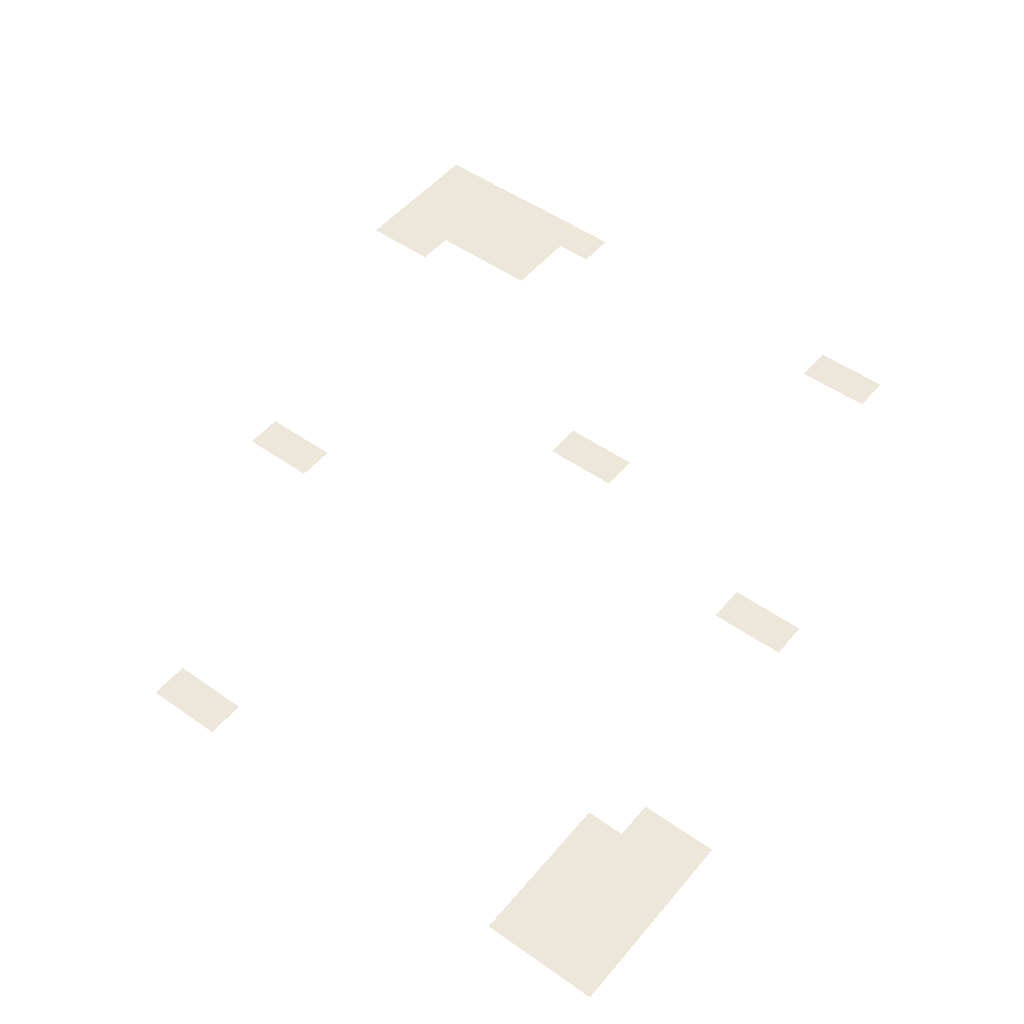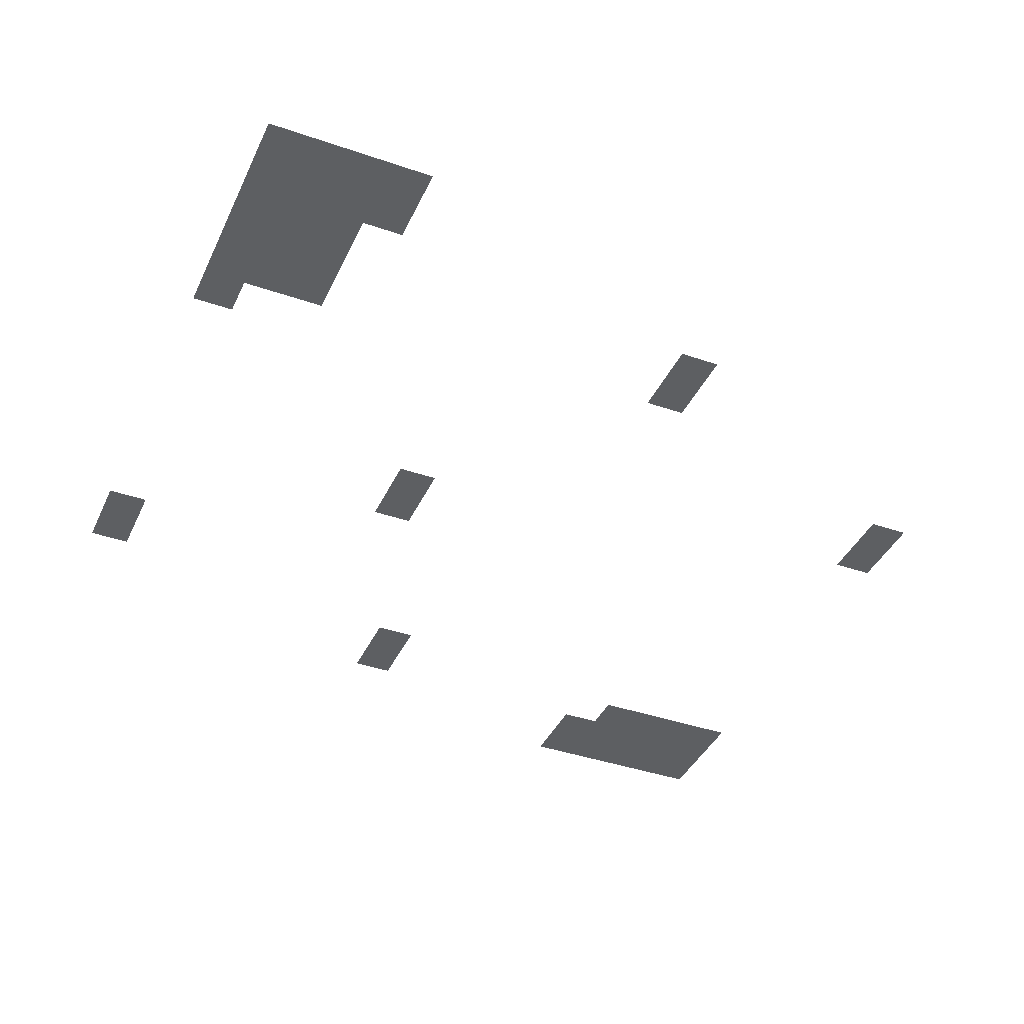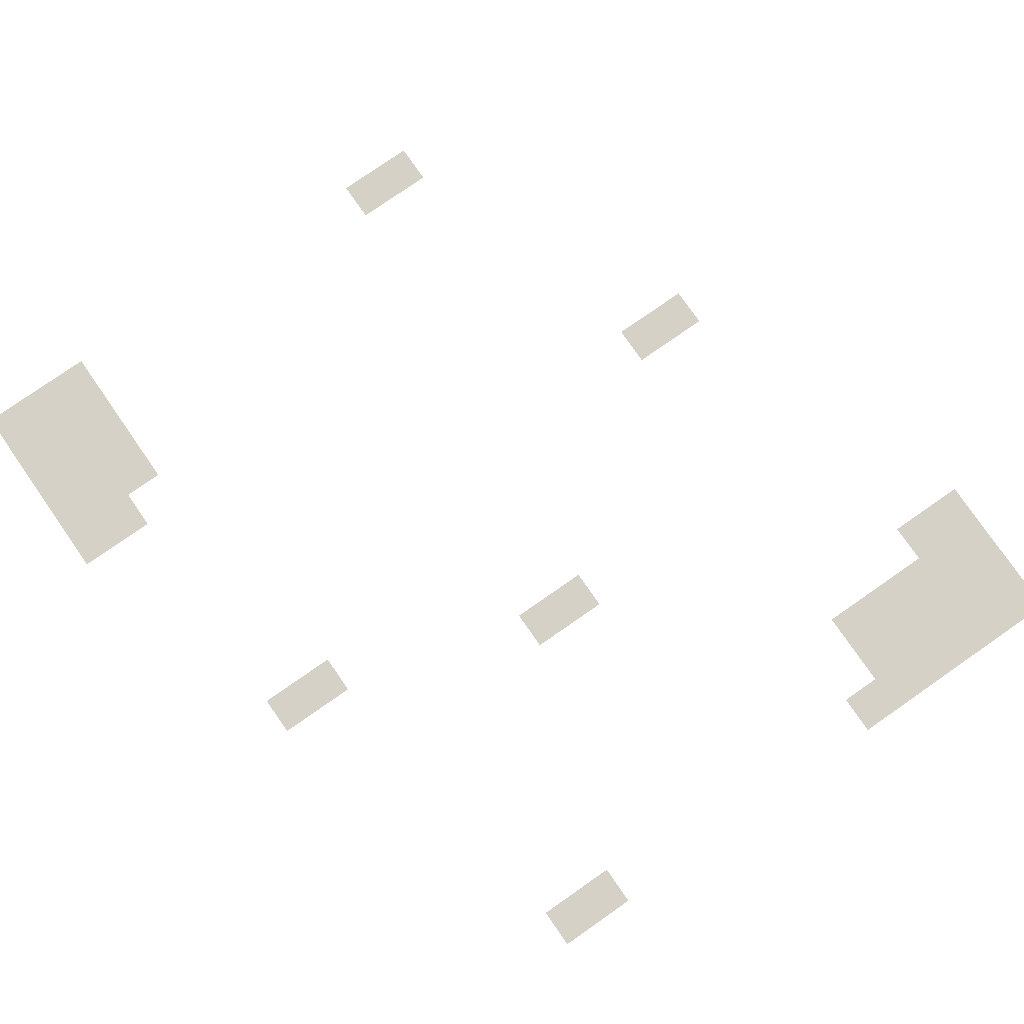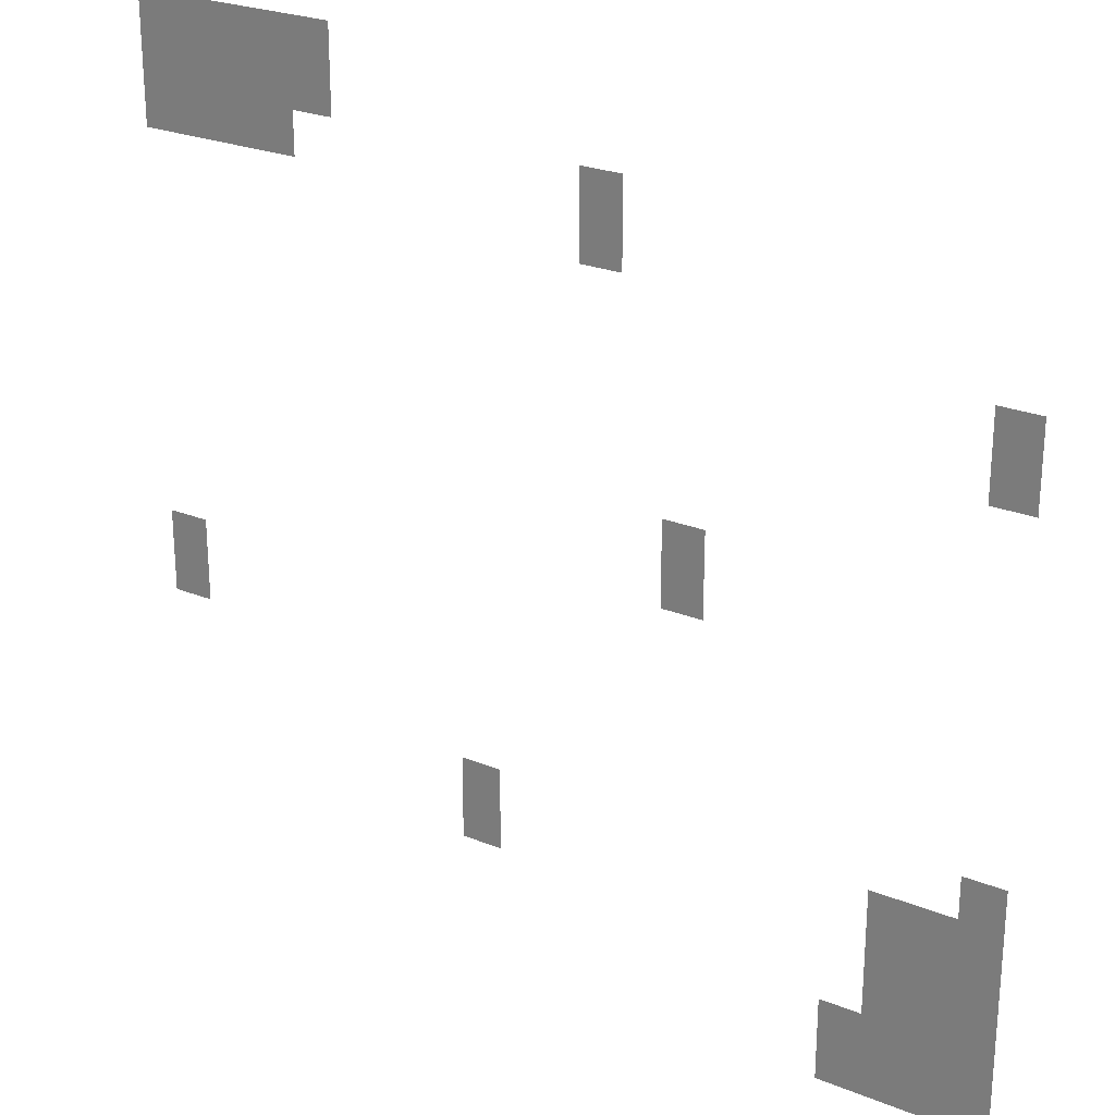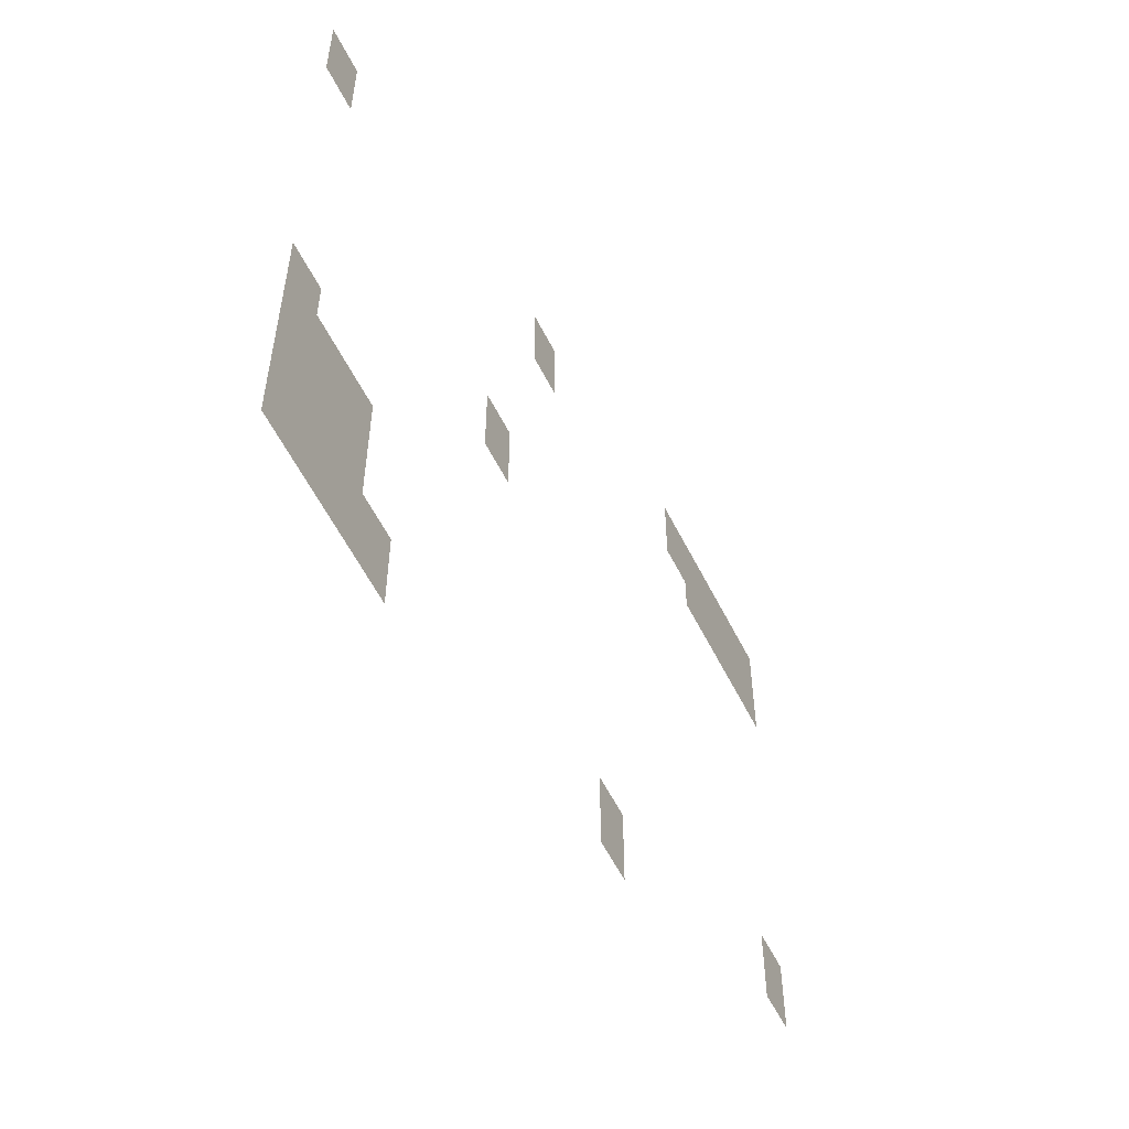
<metadata>
{"format":"obj","ext":"obj","renderer":"f3d","projection":"perspective","resolution":1024,"background":"white","views":[{"elev":49.8,"azim":128.0,"up":"+Z"},{"elev":-39.7,"azim":-23.2,"up":"+Z"},{"elev":78.7,"azim":-124.8,"up":"+Z"},{"elev":25.2,"azim":-146.9,"up":"+Y"},{"elev":-58.0,"azim":-63.4,"up":"+Y"}]}
</metadata>
<code>
v -1 -2 0
v -2 -2 0
v -2 -1 0
v -1 -1 0
v -2 -2 0
v -3 -2 0
v -3 -1 0
v -2 -1 0
v -3 -2 0
v -4 -2 0
v -4 -1 0
v -3 -1 0
v -4 -2 0
v -5 -2 0
v -5 -1 0
v -4 -1 0
v -5 -2 0
v -6 -2 0
v -6 -1 0
v -5 -1 0
v -1 -3 0
v -2 -3 0
v -2 -2 0
v -1 -2 0
v -2 -3 0
v -3 -3 0
v -3 -2 0
v -2 -2 0
v -3 -3 0
v -4 -3 0
v -4 -2 0
v -3 -2 0
v -4 -3 0
v -5 -3 0
v -5 -2 0
v -4 -2 0
v -5 -3 0
v -6 -3 0
v -6 -2 0
v -5 -2 0
v -1 -4 0
v -2 -4 0
v -2 -3 0
v -1 -3 0
v -2 -4 0
v -3 -4 0
v -3 -3 0
v -2 -3 0
v -3 -4 0
v -4 -4 0
v -4 -3 0
v -3 -3 0
v -4 -4 0
v -5 -4 0
v -5 -3 0
v -4 -3 0
v -12 -4 0
v -13 -4 0
v -13 -3 0
v -12 -3 0
v -12 -5 0
v -13 -5 0
v -13 -4 0
v -12 -4 0
v -21 -7 0
v -22 -7 0
v -22 -6 0
v -21 -6 0
v -21 -8 0
v -22 -8 0
v -22 -7 0
v -21 -7 0
v -14 -11 0
v -15 -11 0
v -15 -10 0
v -14 -10 0
v -14 -12 0
v -15 -12 0
v -15 -11 0
v -14 -11 0
v -1 -14 0
v -2 -14 0
v -2 -13 0
v -1 -13 0
v -1 -15 0
v -2 -15 0
v -2 -14 0
v -1 -14 0
v -21 -17 0
v -22 -17 0
v -22 -16 0
v -21 -16 0
v -9 -18 0
v -10 -18 0
v -10 -17 0
v -9 -17 0
v -19 -18 0
v -20 -18 0
v -20 -17 0
v -19 -17 0
v -20 -18 0
v -21 -18 0
v -21 -17 0
v -20 -17 0
v -21 -18 0
v -22 -18 0
v -22 -17 0
v -21 -17 0
v -9 -19 0
v -10 -19 0
v -10 -18 0
v -9 -18 0
v -19 -19 0
v -20 -19 0
v -20 -18 0
v -19 -18 0
v -20 -19 0
v -21 -19 0
v -21 -18 0
v -20 -18 0
v -21 -19 0
v -22 -19 0
v -22 -18 0
v -21 -18 0
v -19 -20 0
v -20 -20 0
v -20 -19 0
v -19 -19 0
v -20 -20 0
v -21 -20 0
v -21 -19 0
v -20 -19 0
v -21 -20 0
v -22 -20 0
v -22 -19 0
v -21 -19 0
v -18 -21 0
v -19 -21 0
v -19 -20 0
v -18 -20 0
v -19 -21 0
v -20 -21 0
v -20 -20 0
v -19 -20 0
v -20 -21 0
v -21 -21 0
v -21 -20 0
v -20 -20 0
v -21 -21 0
v -22 -21 0
v -22 -20 0
v -21 -20 0
v -18 -22 0
v -19 -22 0
v -19 -21 0
v -18 -21 0
v -19 -22 0
v -20 -22 0
v -20 -21 0
v -19 -21 0
v -20 -22 0
v -21 -22 0
v -21 -21 0
v -20 -21 0
v -21 -22 0
v -22 -22 0
v -22 -21 0
v -21 -21 0
g mapas_17_mesh_0005
f 1 2 3 4
f 5 6 7 8
f 9 10 11 12
f 13 14 15 16
f 17 18 19 20
f 21 22 23 24
f 25 26 27 28
f 29 30 31 32
f 33 34 35 36
f 37 38 39 40
f 41 42 43 44
f 45 46 47 48
f 49 50 51 52
f 53 54 55 56
f 57 58 59 60
f 61 62 63 64
f 65 66 67 68
f 69 70 71 72
f 73 74 75 76
f 77 78 79 80
f 81 82 83 84
f 85 86 87 88
f 89 90 91 92
f 93 94 95 96
f 97 98 99 100
f 101 102 103 104
f 105 106 107 108
f 109 110 111 112
f 113 114 115 116
f 117 118 119 120
f 121 122 123 124
f 125 126 127 128
f 129 130 131 132
f 133 134 135 136
f 137 138 139 140
f 141 142 143 144
f 145 146 147 148
f 149 150 151 152
f 153 154 155 156
f 157 158 159 160
f 161 162 163 164
f 165 166 167 168

</code>
